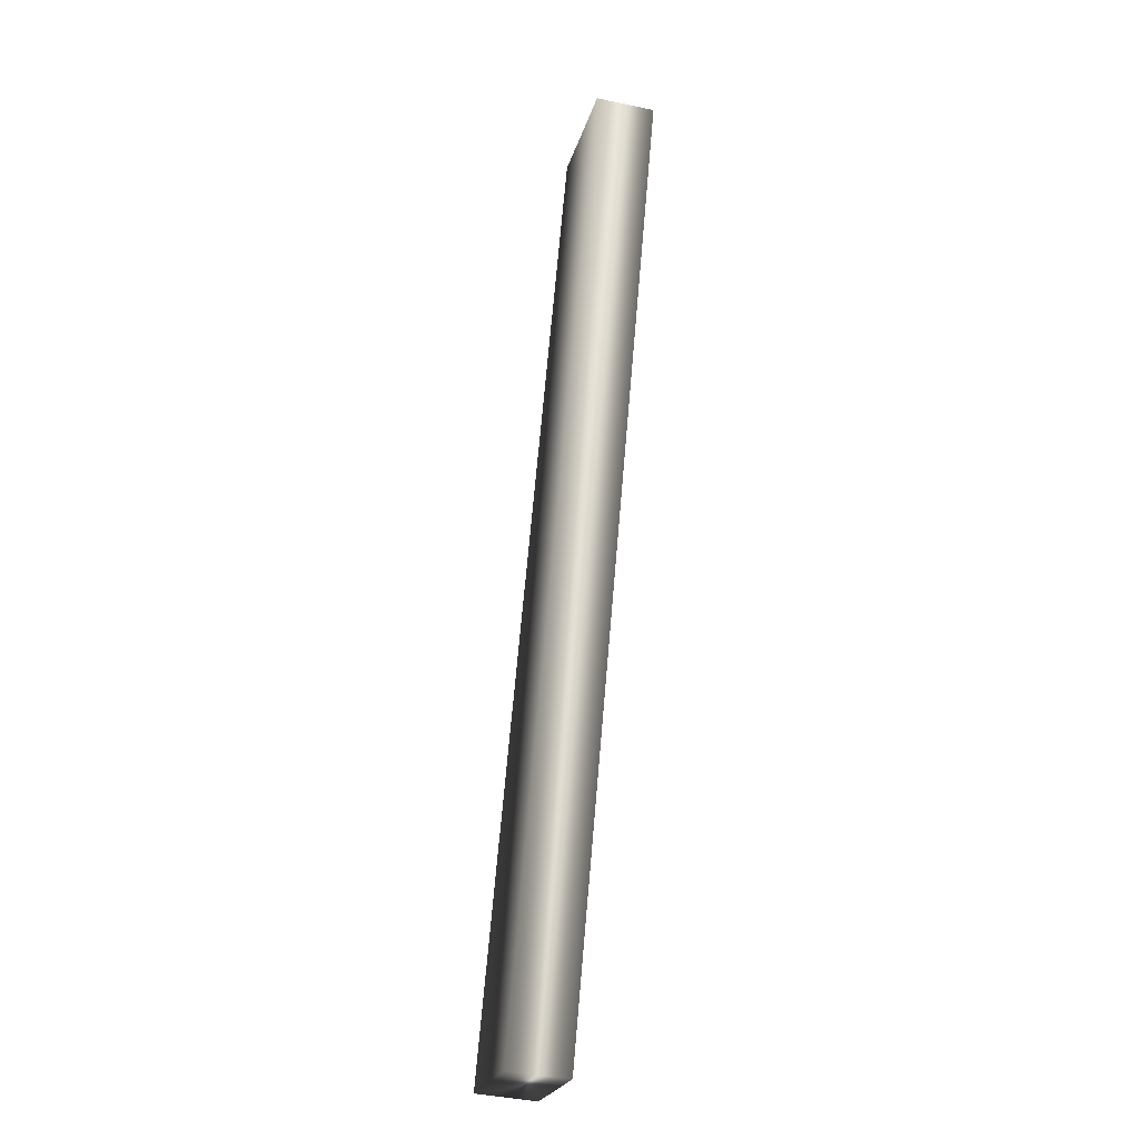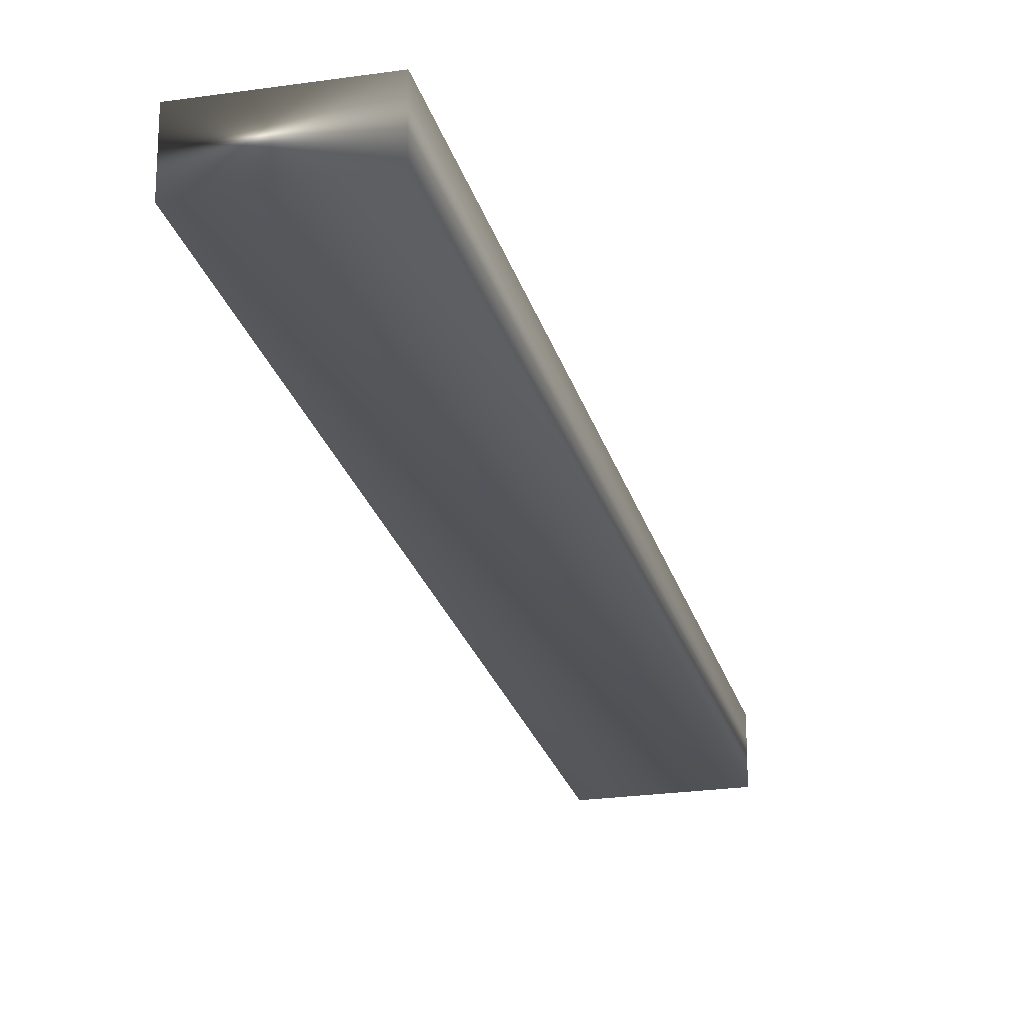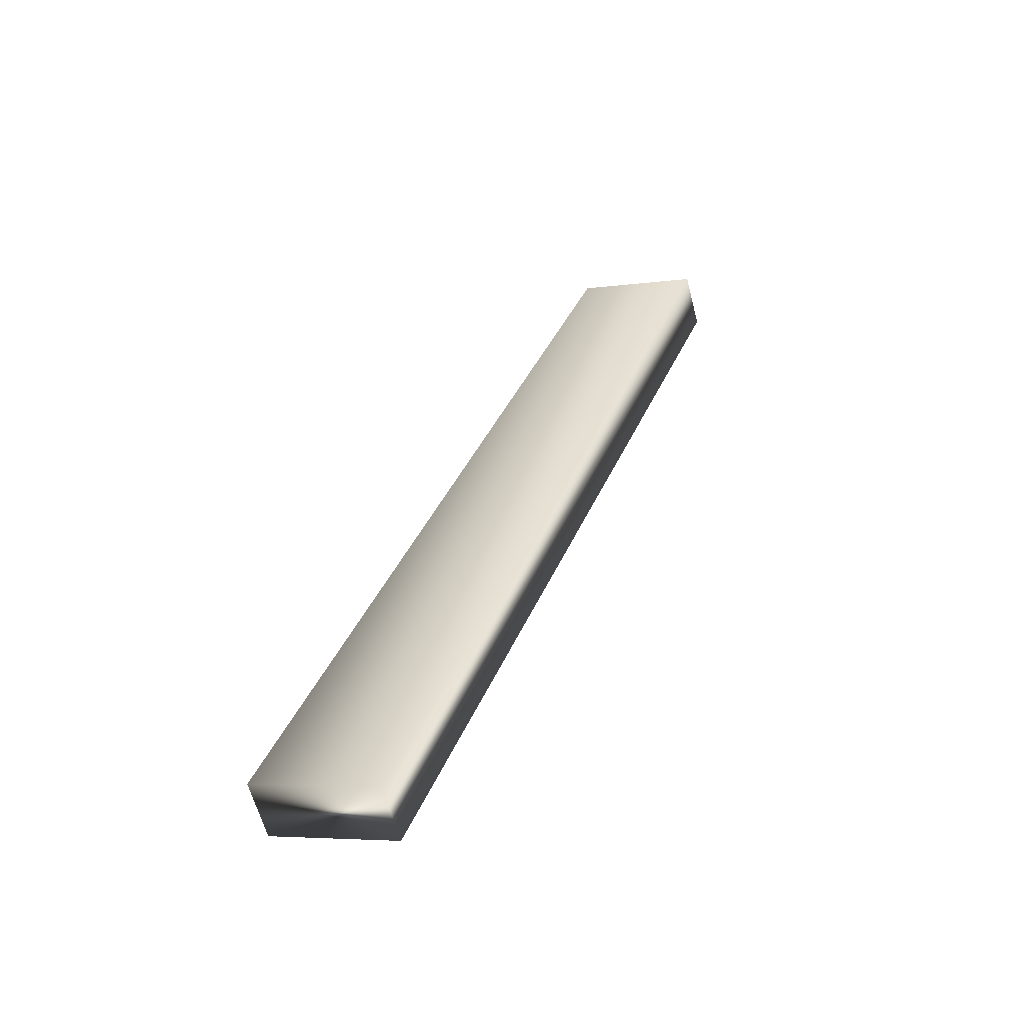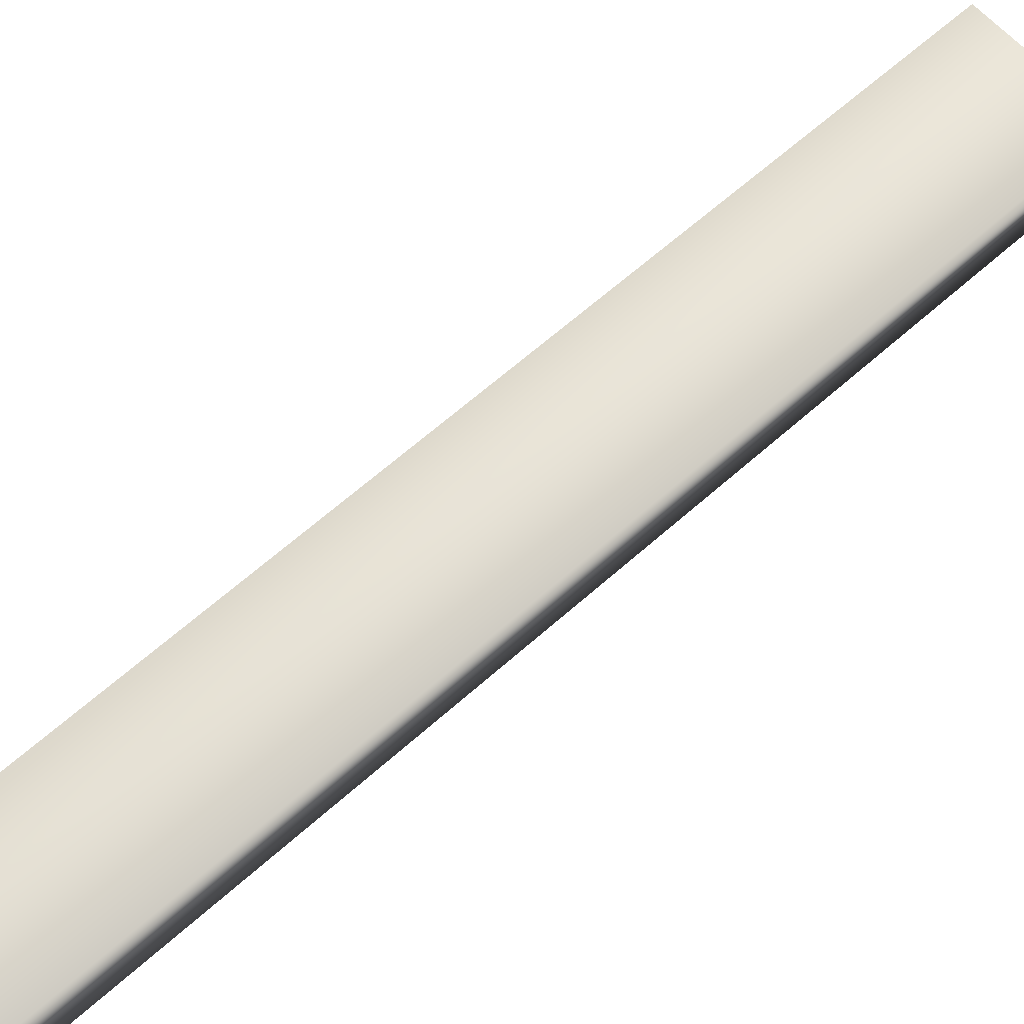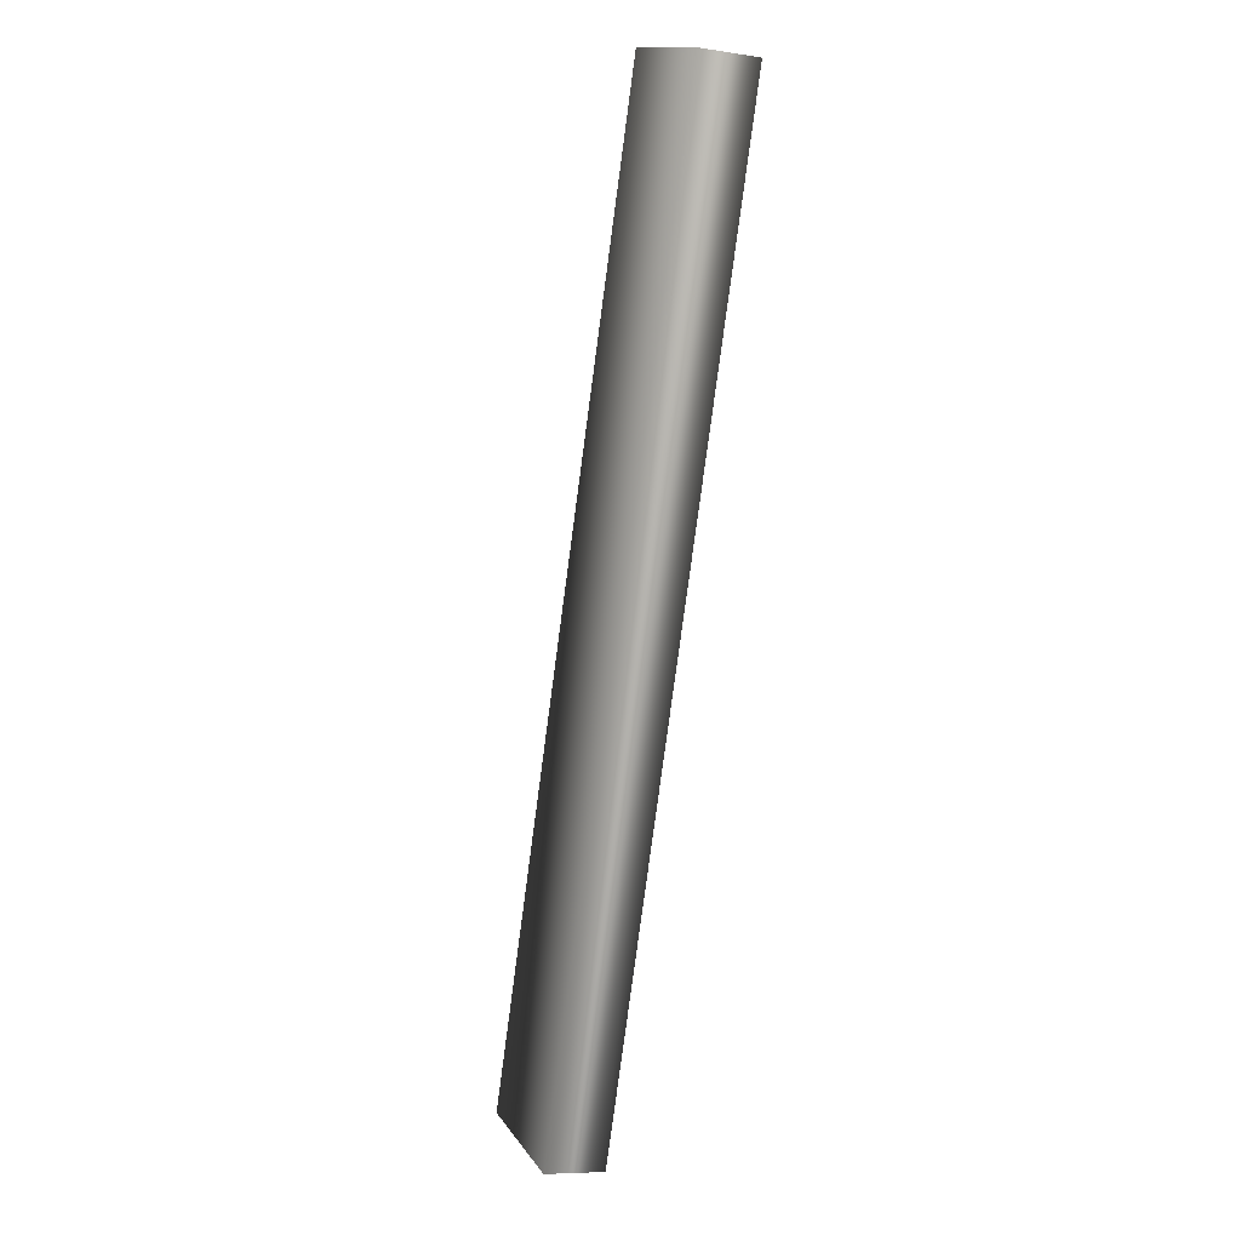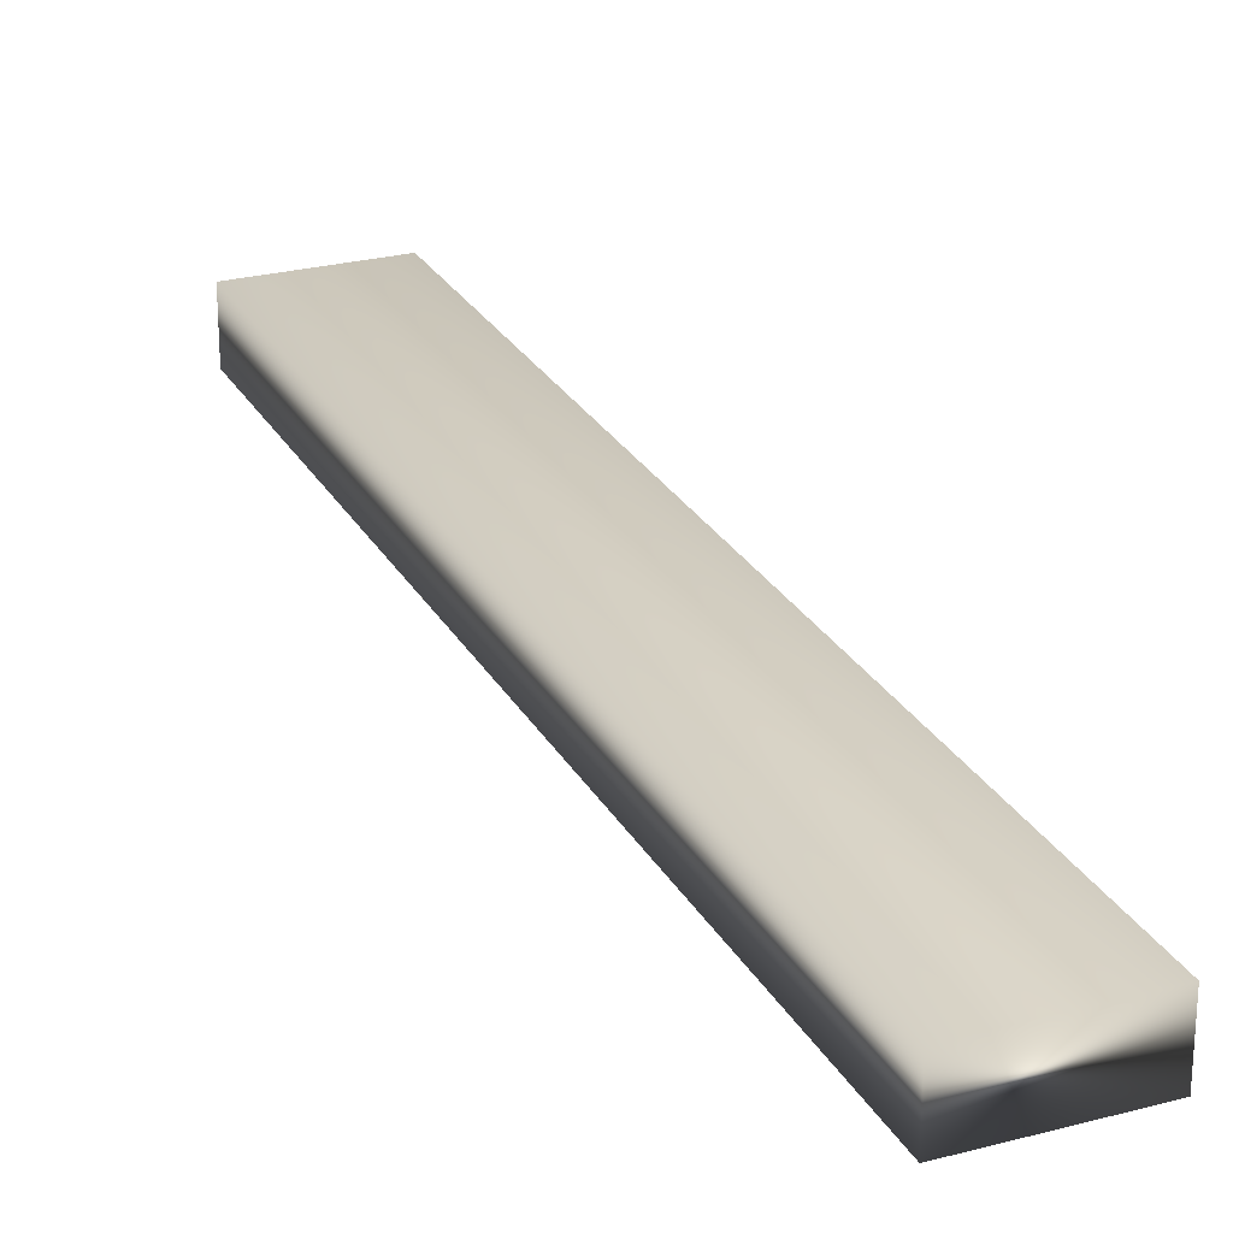
<metadata>
{"format":"obj","ext":"obj","renderer":"f3d","projection":"perspective","resolution":1024,"background":"white","views":[{"elev":-42.7,"azim":75.8,"up":"+Z"},{"elev":-23.8,"azim":34.1,"up":"+Y"},{"elev":-60.9,"azim":14.6,"up":"+Z"},{"elev":63.1,"azim":68.0,"up":"+Y"},{"elev":-8.2,"azim":67.5,"up":"+Z"},{"elev":25.8,"azim":-2.8,"up":"+Y"}]}
</metadata>
<code>
v -32.36 33.58 10.11
v -32.71 33.58 10.24
v -33.31 33.58 7.53
v -33.66 33.58 7.659
v -33.31 33.75 7.53
v -33.66 33.75 7.659
v -32.36 33.75 10.11
v -32.71 33.75 10.24
f 1 2 3
f 3 2 4
f 5 3 6
f 6 3 4
f 7 1 5
f 5 1 3
f 2 8 4
f 4 8 6
f 8 2 7
f 7 2 1
f 7 5 8
f 8 5 6

</code>
